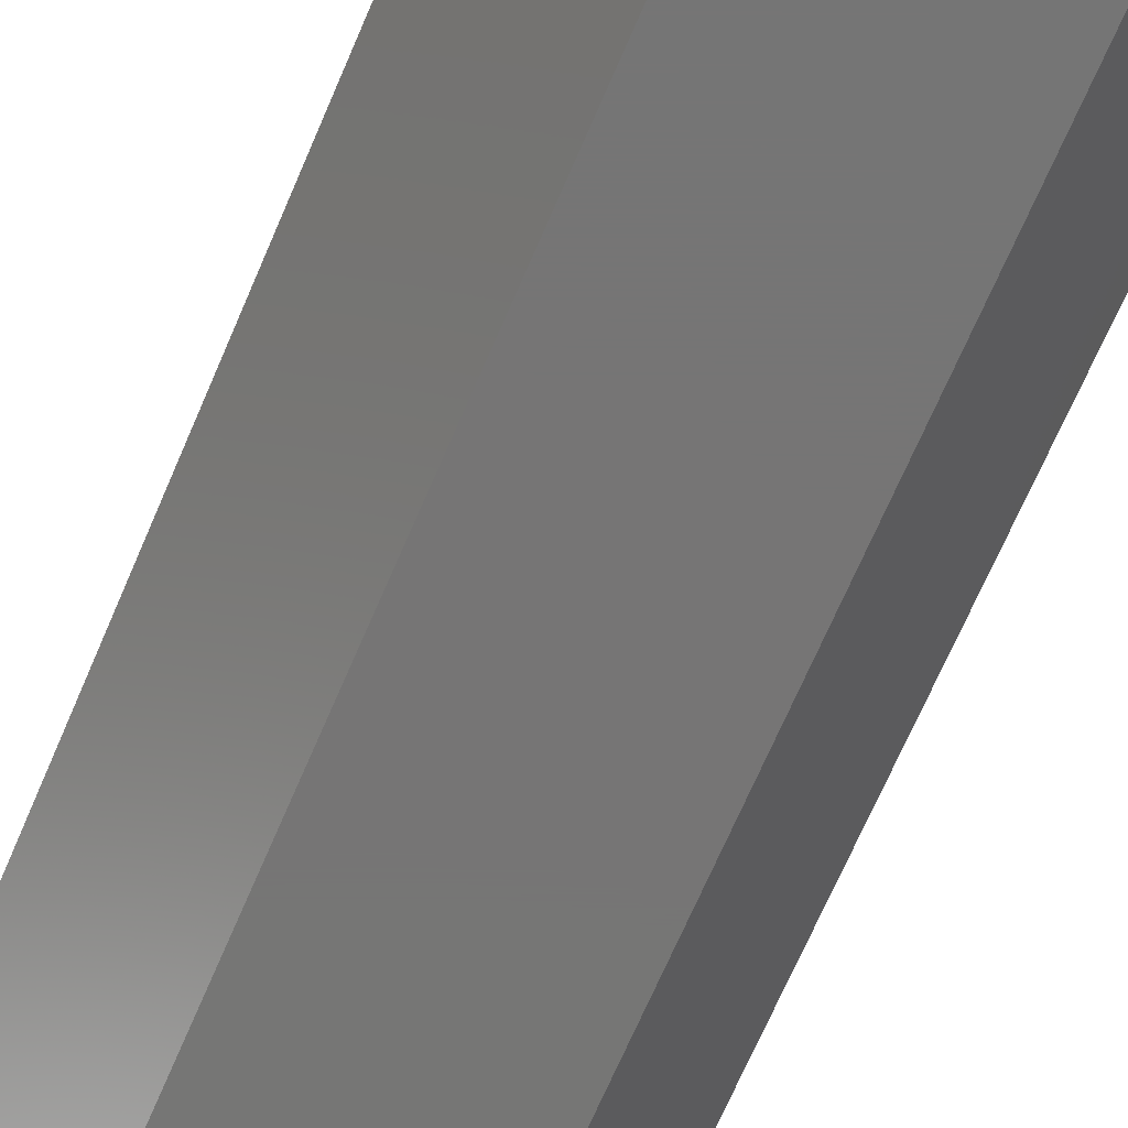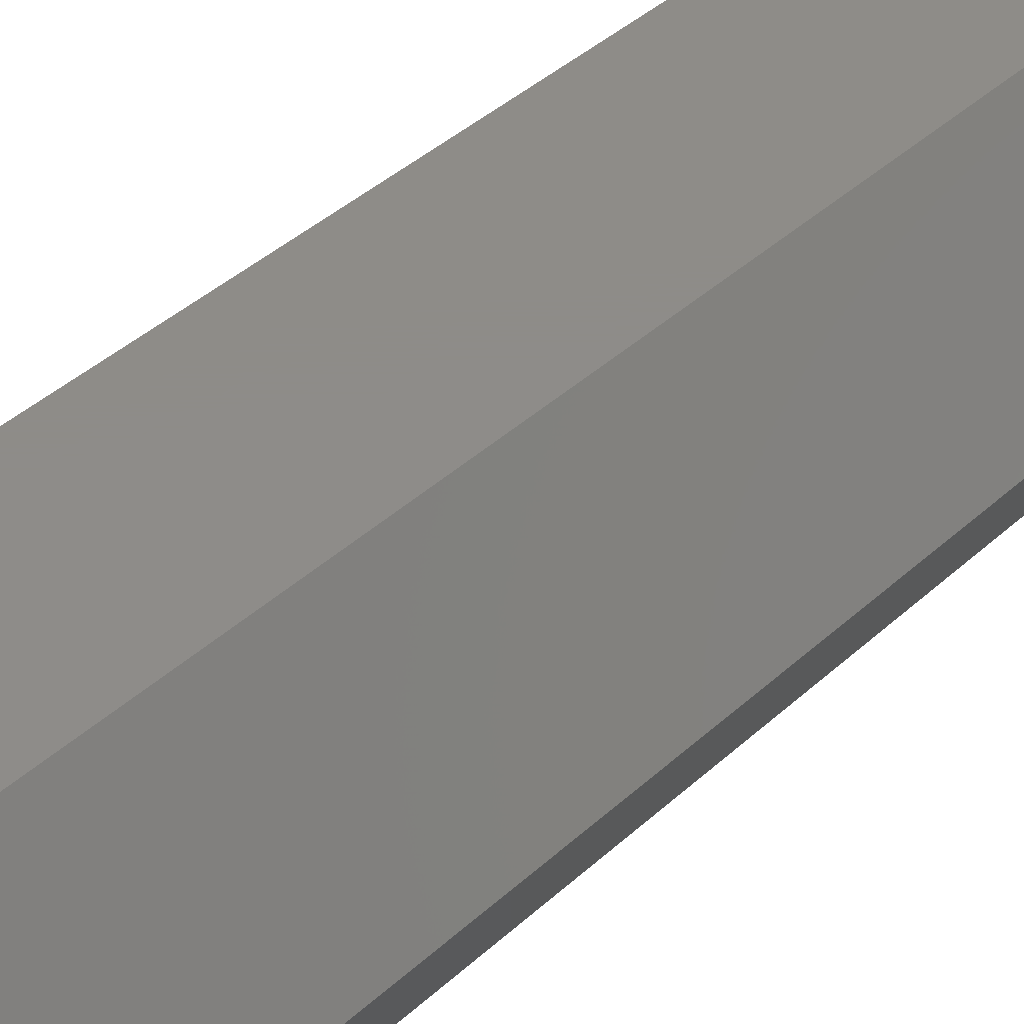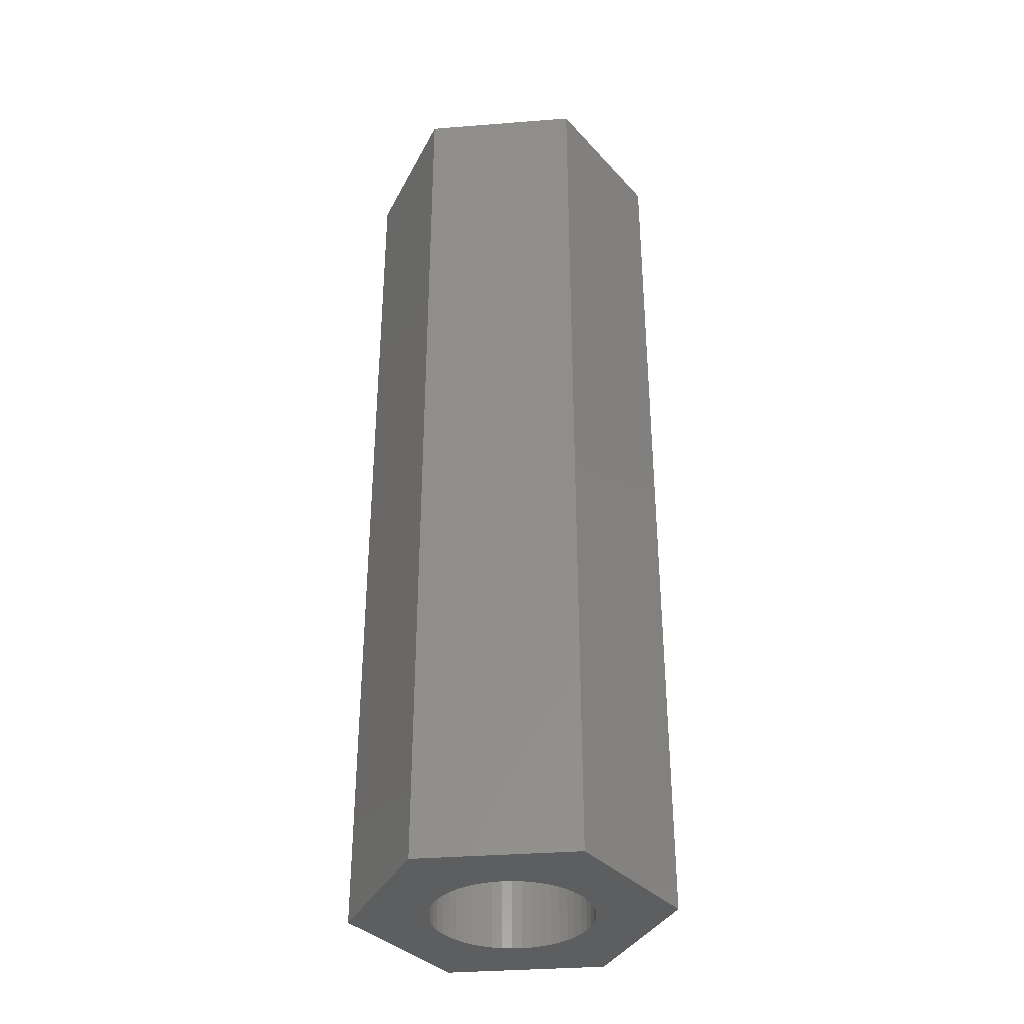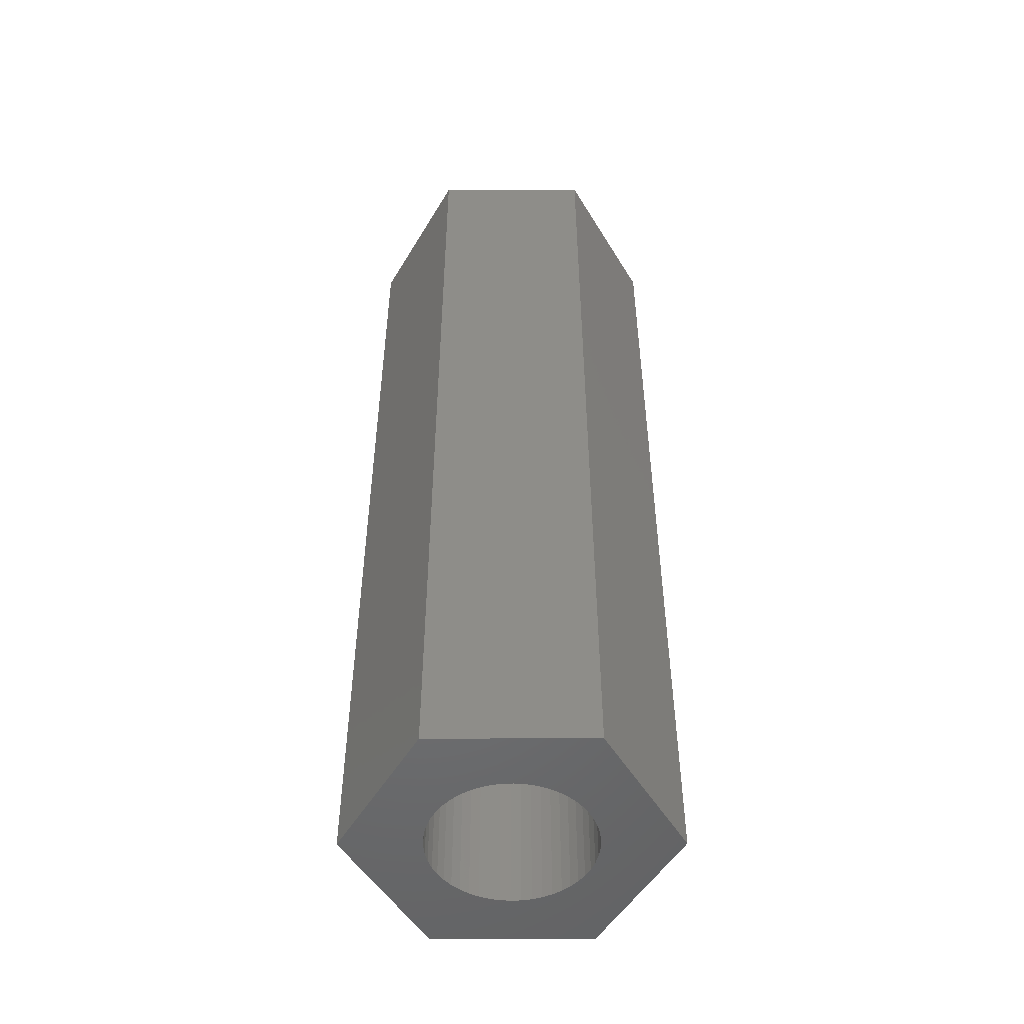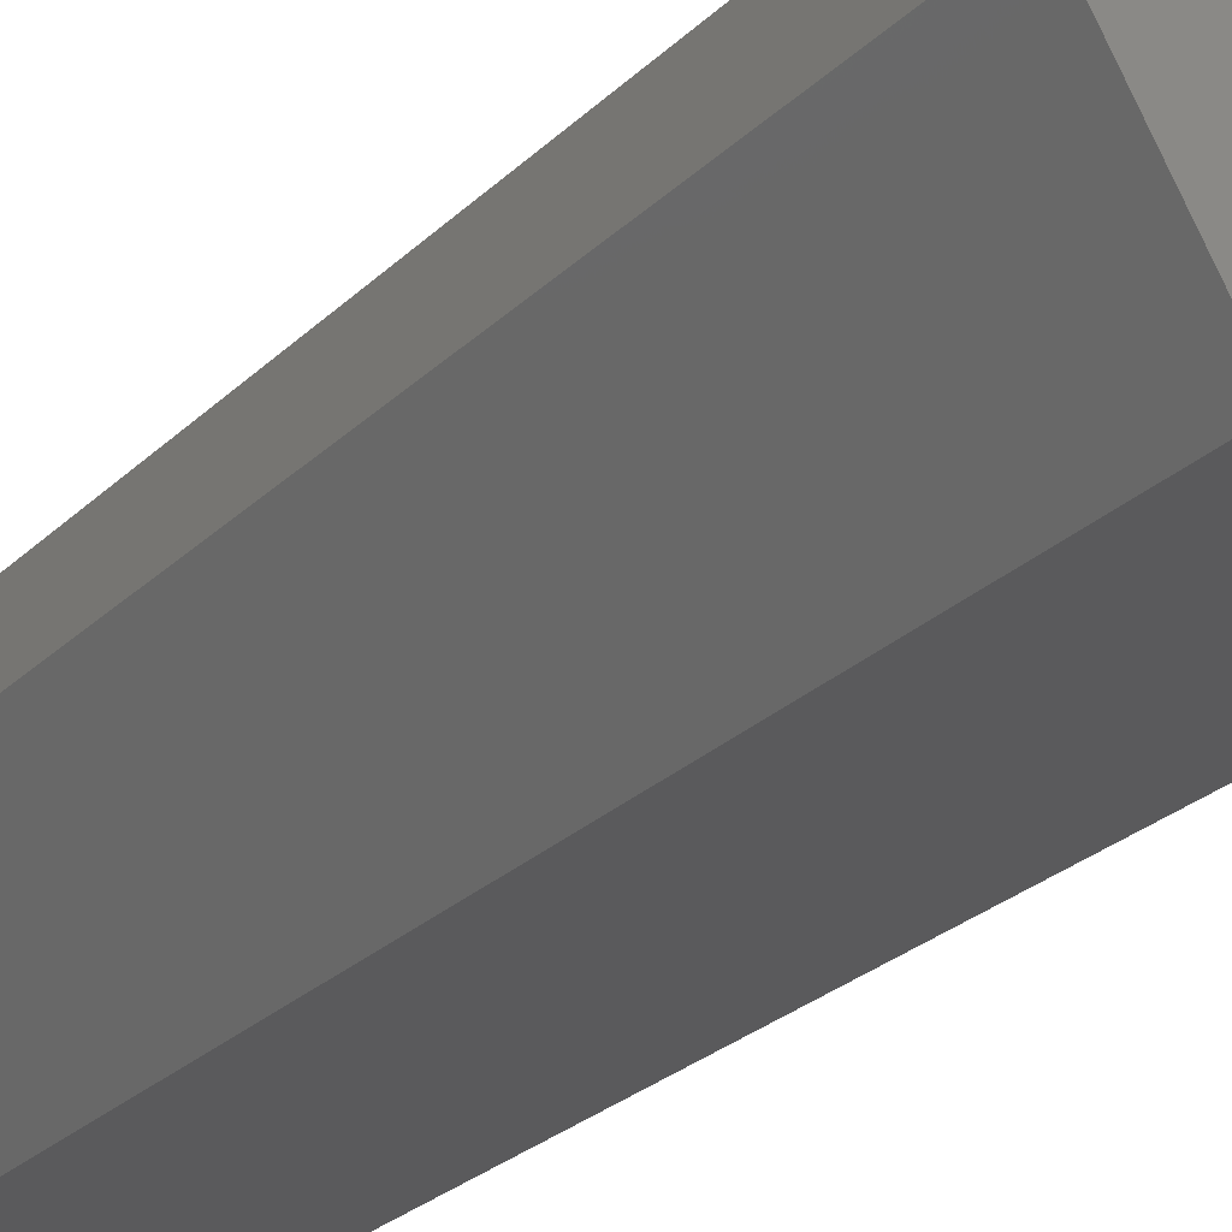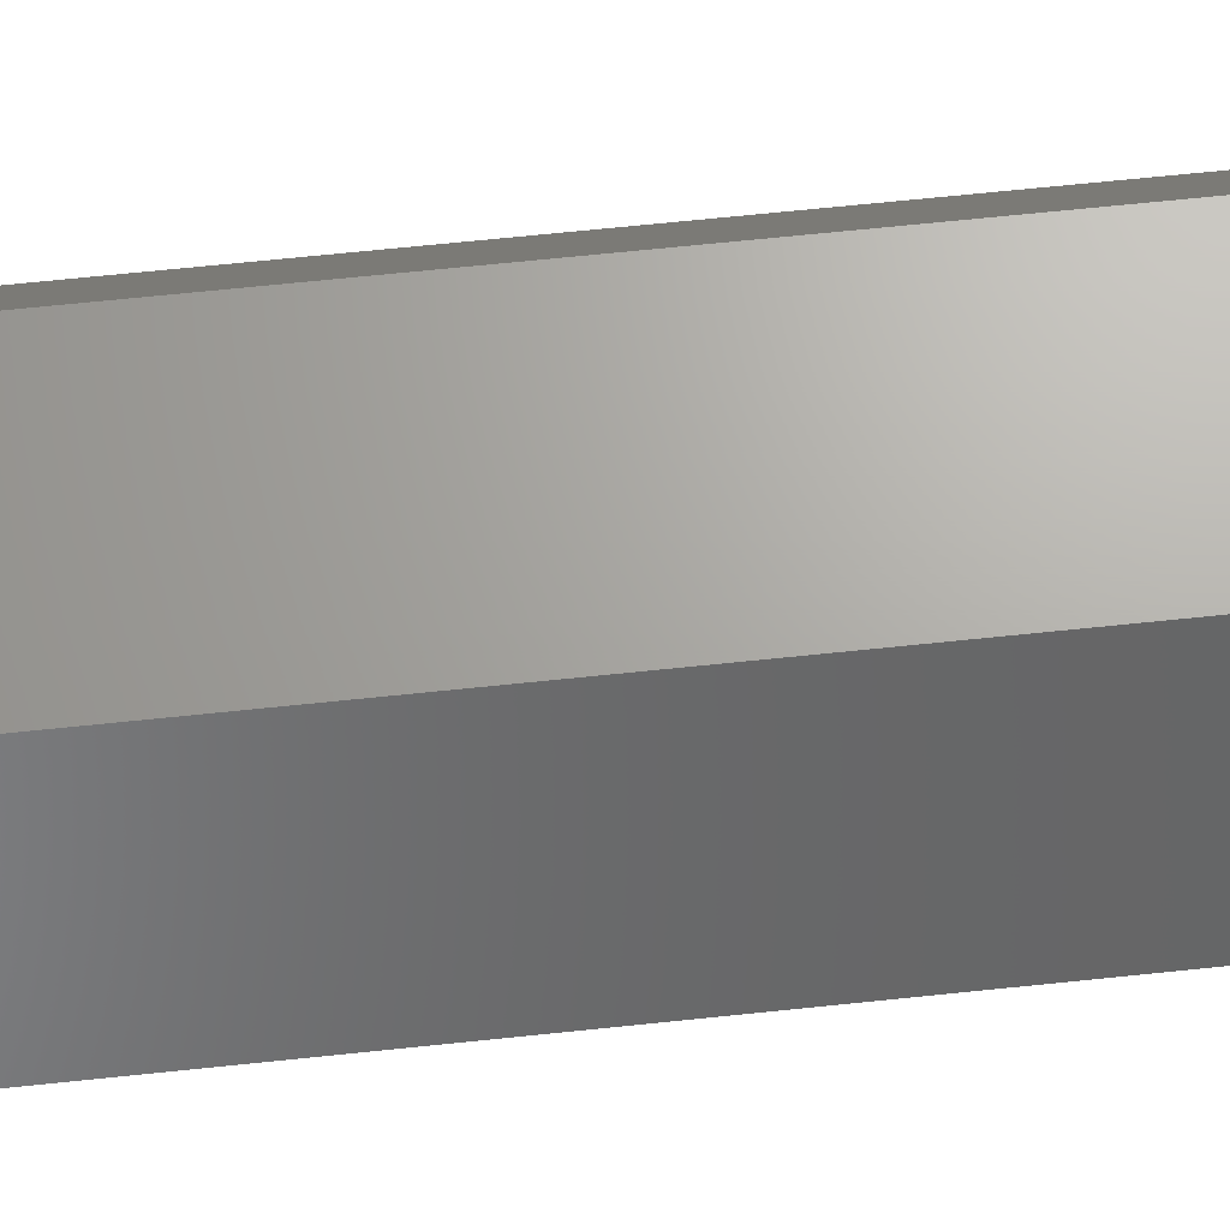
<metadata>
{"format":"stl","ext":"stl","renderer":"f3d","projection":"perspective","resolution":1024,"background":"white","views":[{"elev":-67.9,"azim":157.0,"up":"+Y"},{"elev":37.9,"azim":40.3,"up":"+Y"},{"elev":-35.5,"azim":125.9,"up":"+Z"},{"elev":-50.7,"azim":60.2,"up":"+Z"},{"elev":-24.6,"azim":-32.7,"up":"+Y"},{"elev":67.1,"azim":-96.0,"up":"+Y"}]}
</metadata>
<code>
# stl→obj: 112 verts, 224 faces
v -3.347 0 0
v -1.673 2.898 20
v -1.673 2.898 0
v -3.347 0 20
v 1.673 2.898 0
v 1.673 2.898 20
v 3.347 0 0
v 1.687 -0.2131 0
v 1.7 0 0
v 1.49 -0.819 0
v 1.673 -2.898 0
v 1.647 -0.4228 0
v 1.581 -0.6258 0
v 1.375 -0.9992 0
v 1.239 -1.164 0
v 1.084 -1.31 0
v 0.9109 -1.435 0
v 0.7238 -1.538 0
v 0.5253 -1.617 0
v 0.3185 -1.67 0
v 0.1067 -1.697 0
v -0.1067 -1.697 0
v -1.673 -2.898 0
v -0.3185 -1.67 0
v -0.5253 -1.617 0
v -0.7238 -1.538 0
v -0.9109 -1.435 0
v -1.084 -1.31 0
v -1.239 -1.164 0
v -1.375 -0.9992 0
v -1.49 -0.819 0
v -1.581 -0.6258 0
v -1.647 -0.4228 0
v -1.687 -0.2131 0
v -1.7 0 0
v 1.687 0.2131 0
v 1.647 0.4228 0
v 1.581 0.6258 0
v 1.49 0.819 0
v 1.375 0.9992 0
v 1.239 1.164 0
v 1.084 1.31 0
v 0.9109 1.435 0
v 0.7238 1.538 0
v 0.5253 1.617 0
v 0.3185 1.67 0
v 0.1067 1.697 0
v -0.1067 1.697 0
v -0.3185 1.67 0
v -0.5253 1.617 0
v -0.7238 1.538 0
v -0.9109 1.435 0
v -1.084 1.31 0
v -1.239 1.164 0
v -1.375 0.9992 0
v -1.49 0.819 0
v -1.581 0.6258 0
v -1.647 0.4228 0
v -1.687 0.2131 0
v 3.347 0 20
v 1.687 0.2131 20
v 1.7 0 20
v 1.49 0.819 20
v 1.647 0.4228 20
v 1.581 0.6258 20
v 1.375 0.9992 20
v 1.239 1.164 20
v 1.084 1.31 20
v 0.9109 1.435 20
v 0.7238 1.538 20
v 0.5253 1.617 20
v 0.3185 1.67 20
v 0.1067 1.697 20
v -0.1067 1.697 20
v -0.3185 1.67 20
v -0.5253 1.617 20
v -0.7238 1.538 20
v -0.9109 1.435 20
v -1.084 1.31 20
v -1.239 1.164 20
v -1.375 0.9992 20
v -1.49 0.819 20
v -1.581 0.6258 20
v -1.647 0.4228 20
v -1.687 0.2131 20
v -1.7 0 20
v 1.687 -0.2131 20
v 1.647 -0.4228 20
v 1.581 -0.6258 20
v 1.49 -0.819 20
v 1.673 -2.898 20
v 1.375 -0.9992 20
v 1.239 -1.164 20
v 1.084 -1.31 20
v 0.9109 -1.435 20
v 0.7238 -1.538 20
v 0.5253 -1.617 20
v 0.3185 -1.67 20
v 0.1067 -1.697 20
v -0.1067 -1.697 20
v -1.673 -2.898 20
v -0.3185 -1.67 20
v -0.5253 -1.617 20
v -0.7238 -1.538 20
v -0.9109 -1.435 20
v -1.084 -1.31 20
v -1.239 -1.164 20
v -1.375 -0.9992 20
v -1.49 -0.819 20
v -1.581 -0.6258 20
v -1.647 -0.4228 20
v -1.687 -0.2131 20
f 1 2 3
f 2 1 4
f 5 2 6
f 2 5 3
f 7 8 9
f 10 7 11
f 7 12 8
f 7 13 12
f 7 10 13
f 11 14 10
f 11 15 14
f 11 16 15
f 11 17 16
f 11 18 17
f 11 19 18
f 11 20 19
f 11 21 20
f 11 22 21
f 23 22 11
f 22 23 24
f 24 23 25
f 25 23 26
f 26 23 27
f 23 28 27
f 23 29 28
f 23 30 29
f 23 31 30
f 1 31 23
f 31 1 32
f 32 1 33
f 33 1 34
f 34 1 35
f 36 7 9
f 37 7 36
f 38 7 37
f 39 7 38
f 7 39 5
f 40 5 39
f 41 5 40
f 42 5 41
f 43 5 42
f 44 5 43
f 45 5 44
f 46 5 45
f 47 5 46
f 48 5 47
f 3 48 49
f 3 49 50
f 3 50 51
f 3 51 52
f 48 3 5
f 53 3 52
f 54 3 53
f 55 3 54
f 56 3 55
f 1 56 57
f 1 57 58
f 1 58 59
f 1 59 35
f 56 1 3
f 60 61 62
f 63 60 6
f 60 64 61
f 60 65 64
f 60 63 65
f 6 66 63
f 6 67 66
f 6 68 67
f 6 69 68
f 6 70 69
f 6 71 70
f 6 72 71
f 6 73 72
f 6 74 73
f 2 74 6
f 74 2 75
f 75 2 76
f 76 2 77
f 77 2 78
f 2 79 78
f 2 80 79
f 2 81 80
f 2 82 81
f 4 82 2
f 82 4 83
f 83 4 84
f 84 4 85
f 85 4 86
f 87 60 62
f 88 60 87
f 89 60 88
f 90 60 89
f 60 90 91
f 92 91 90
f 93 91 92
f 94 91 93
f 95 91 94
f 96 91 95
f 97 91 96
f 98 91 97
f 99 91 98
f 100 91 99
f 101 100 102
f 101 102 103
f 101 103 104
f 101 104 105
f 100 101 91
f 106 101 105
f 107 101 106
f 108 101 107
f 109 101 108
f 4 109 110
f 4 110 111
f 4 111 112
f 4 112 86
f 109 4 101
f 91 7 60
f 7 91 11
f 60 5 6
f 5 60 7
f 23 91 101
f 91 23 11
f 23 4 1
f 4 23 101
f 9 61 36
f 61 9 62
f 86 59 85
f 59 86 35
f 48 73 74
f 73 48 47
f 21 100 99
f 100 21 22
f 42 67 68
f 67 42 41
f 54 79 80
f 79 54 53
f 51 76 77
f 76 51 50
f 38 63 39
f 63 38 65
f 45 70 71
f 70 45 44
f 43 68 69
f 68 43 42
f 83 56 82
f 56 83 57
f 52 77 78
f 77 52 51
f 50 75 76
f 75 50 49
f 37 65 38
f 65 37 64
f 36 64 37
f 64 36 61
f 40 67 41
f 67 40 66
f 39 66 40
f 66 39 63
f 46 71 72
f 71 46 45
f 47 72 73
f 72 47 46
f 44 69 70
f 69 44 43
f 82 55 81
f 55 82 56
f 81 54 80
f 54 81 55
f 84 57 83
f 57 84 58
f 85 58 84
f 58 85 59
f 53 78 79
f 78 53 52
f 49 74 75
f 74 49 48
f 8 62 9
f 62 8 87
f 28 107 106
f 107 28 29
f 109 32 110
f 32 109 31
f 108 31 109
f 31 108 30
f 17 96 95
f 96 17 18
f 10 89 13
f 89 10 90
f 107 30 108
f 30 107 29
f 111 34 112
f 34 111 33
f 112 35 86
f 35 112 34
f 110 33 111
f 33 110 32
f 18 97 96
f 97 18 19
f 19 98 97
f 98 19 20
f 20 99 98
f 99 20 21
f 16 95 94
f 95 16 17
f 12 87 8
f 87 12 88
f 13 88 12
f 88 13 89
f 22 102 100
f 102 22 24
f 24 103 102
f 103 24 25
f 14 90 10
f 90 14 92
f 15 92 14
f 92 15 93
f 15 94 93
f 94 15 16
f 26 105 104
f 105 26 27
f 25 104 103
f 104 25 26
f 27 106 105
f 106 27 28

</code>
